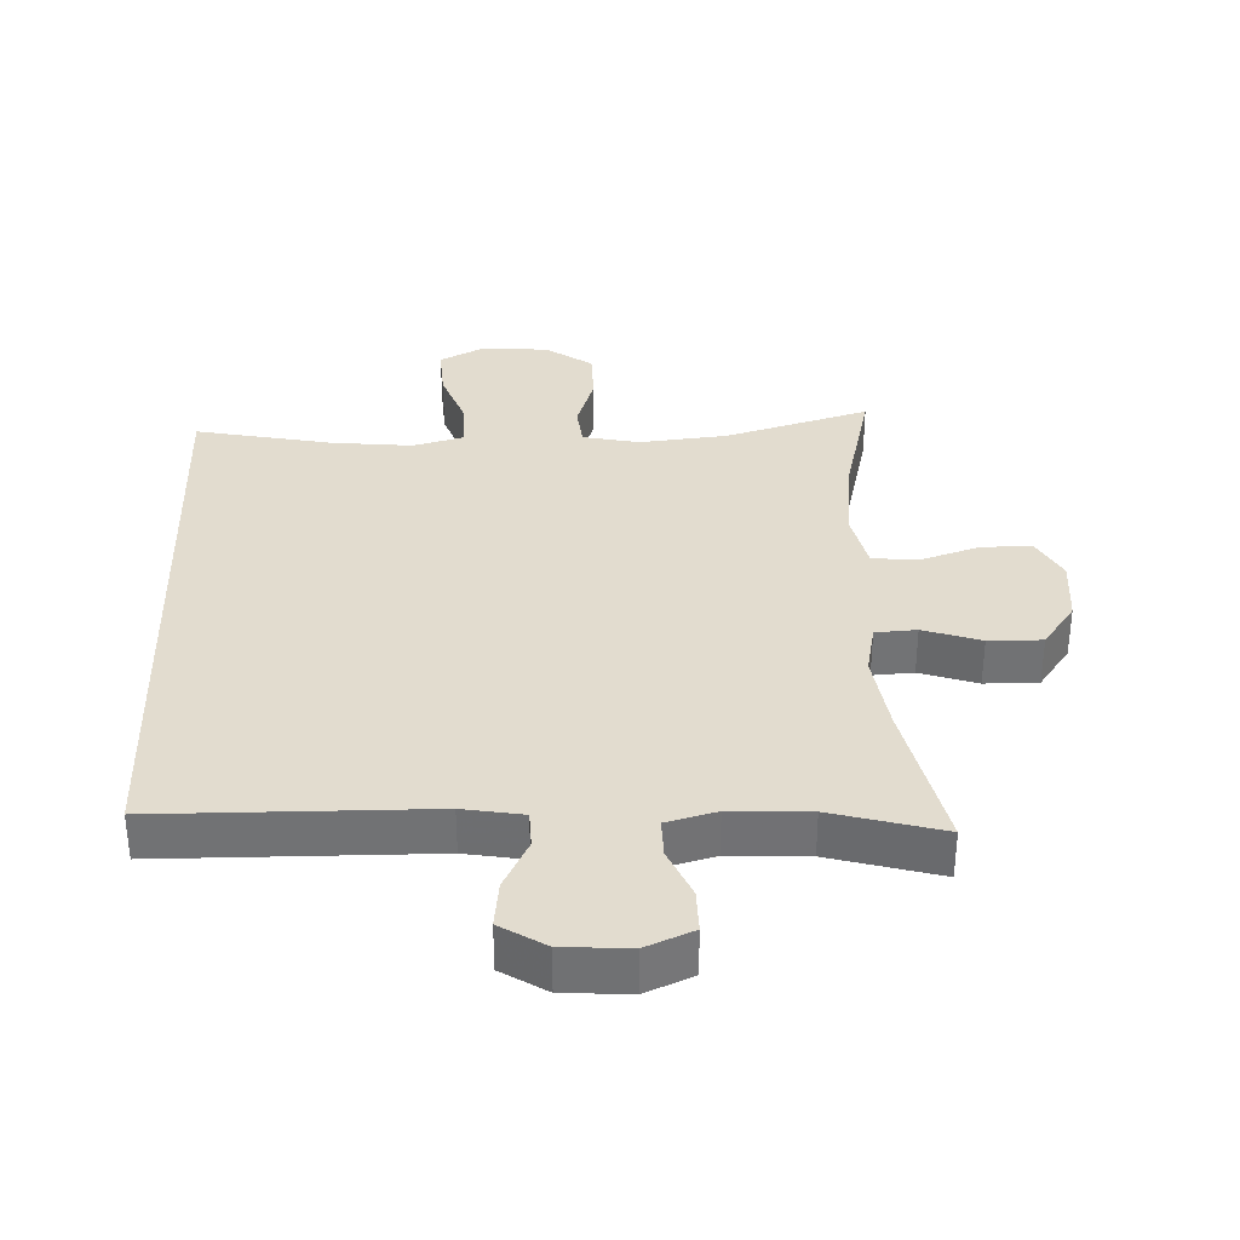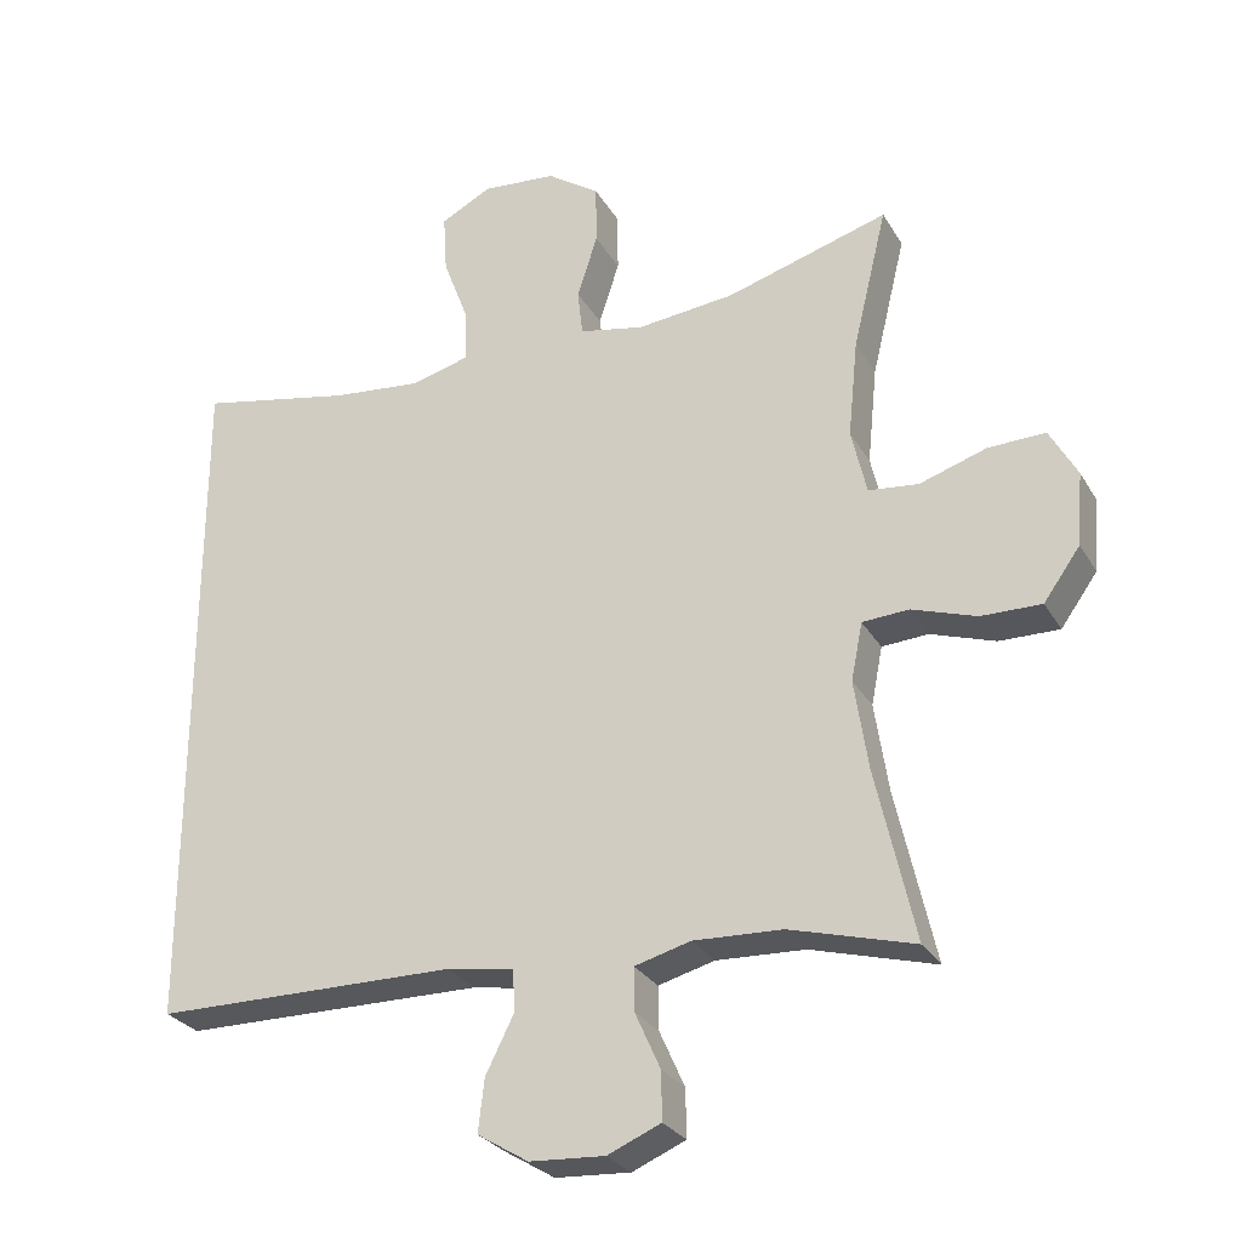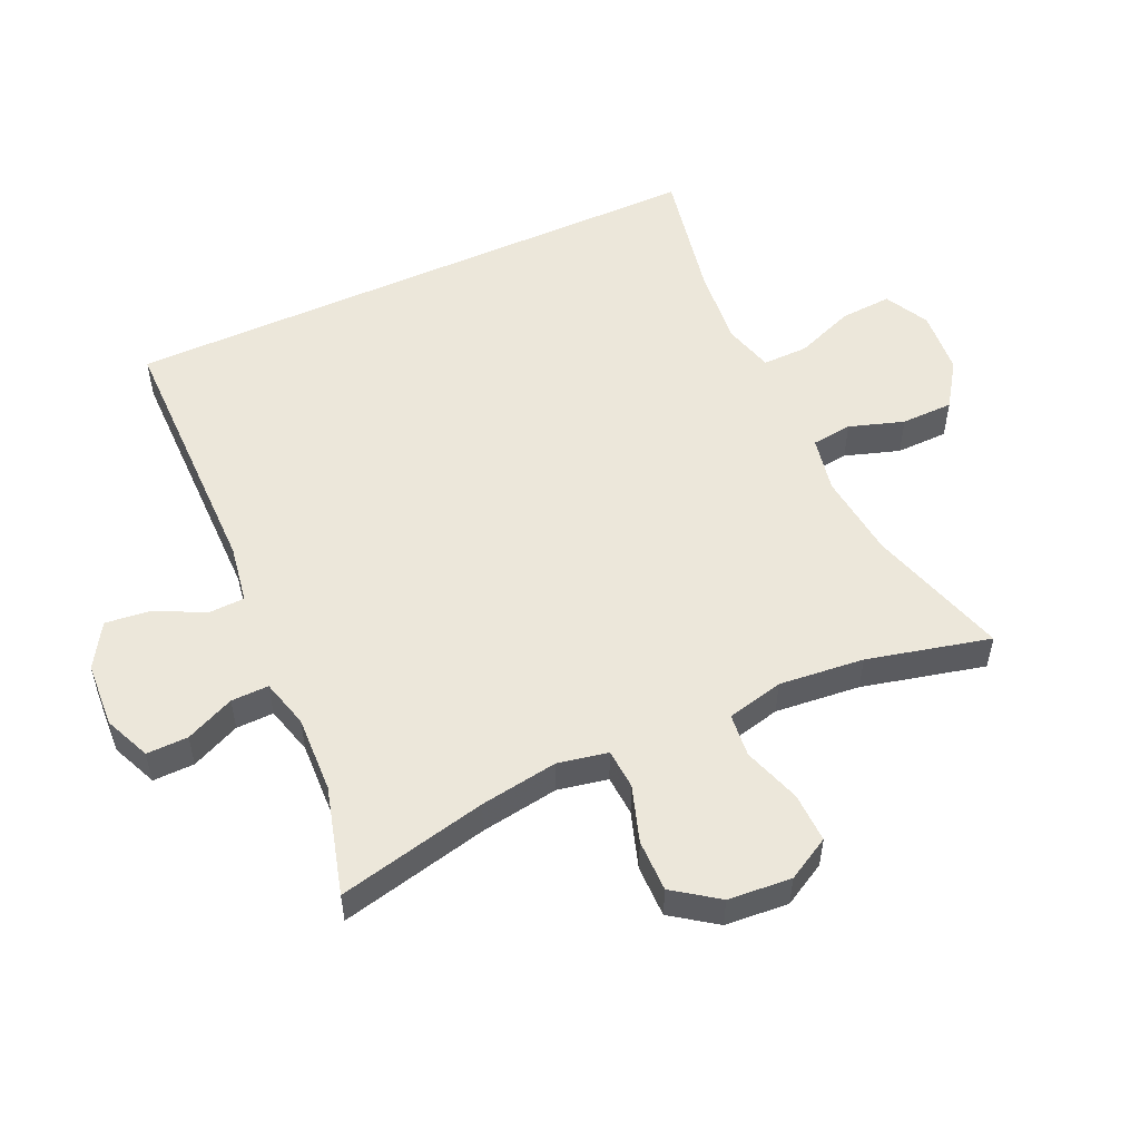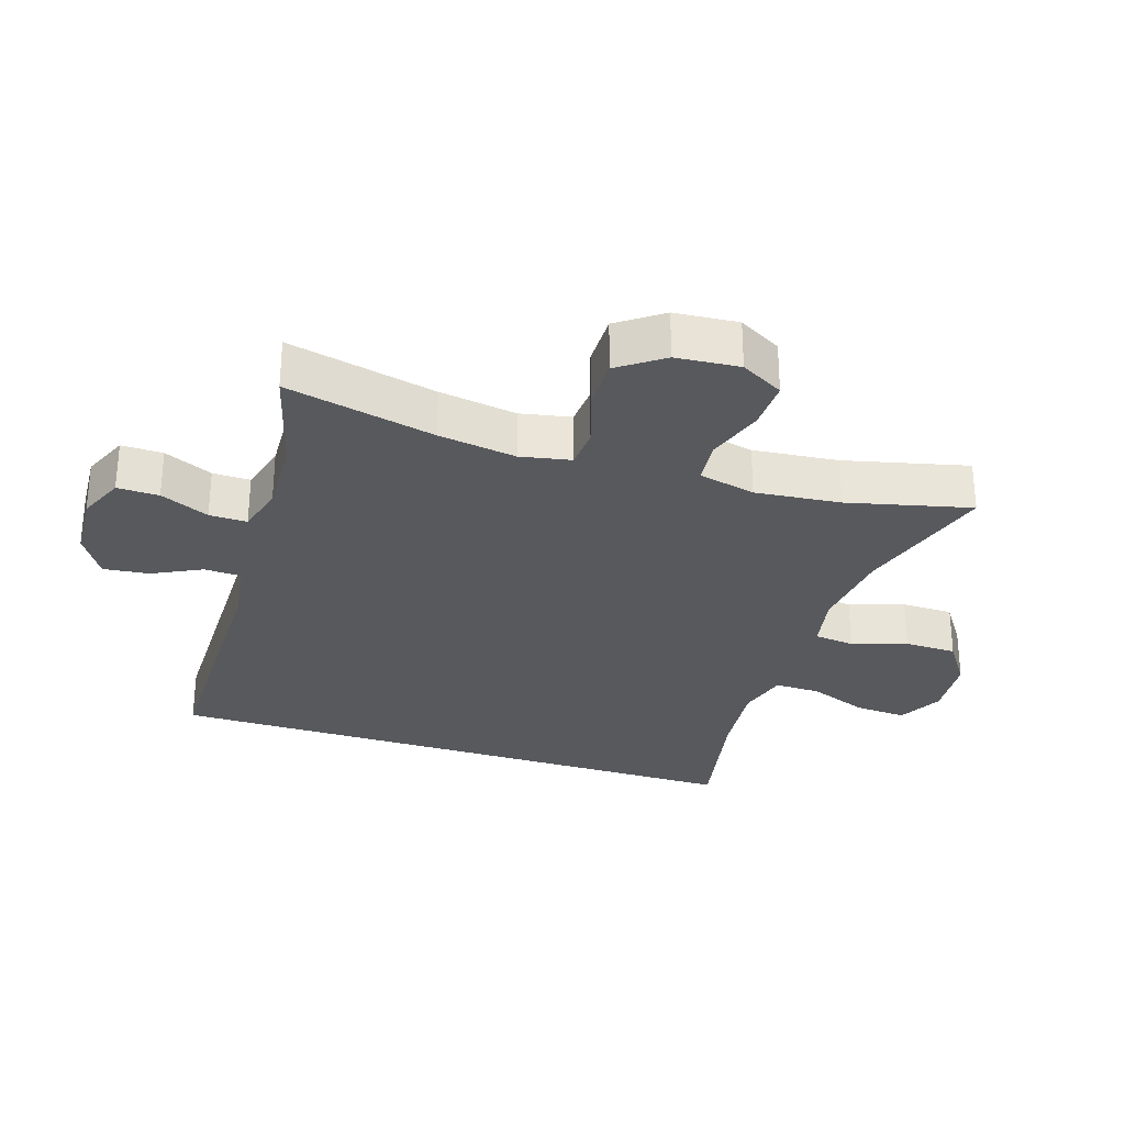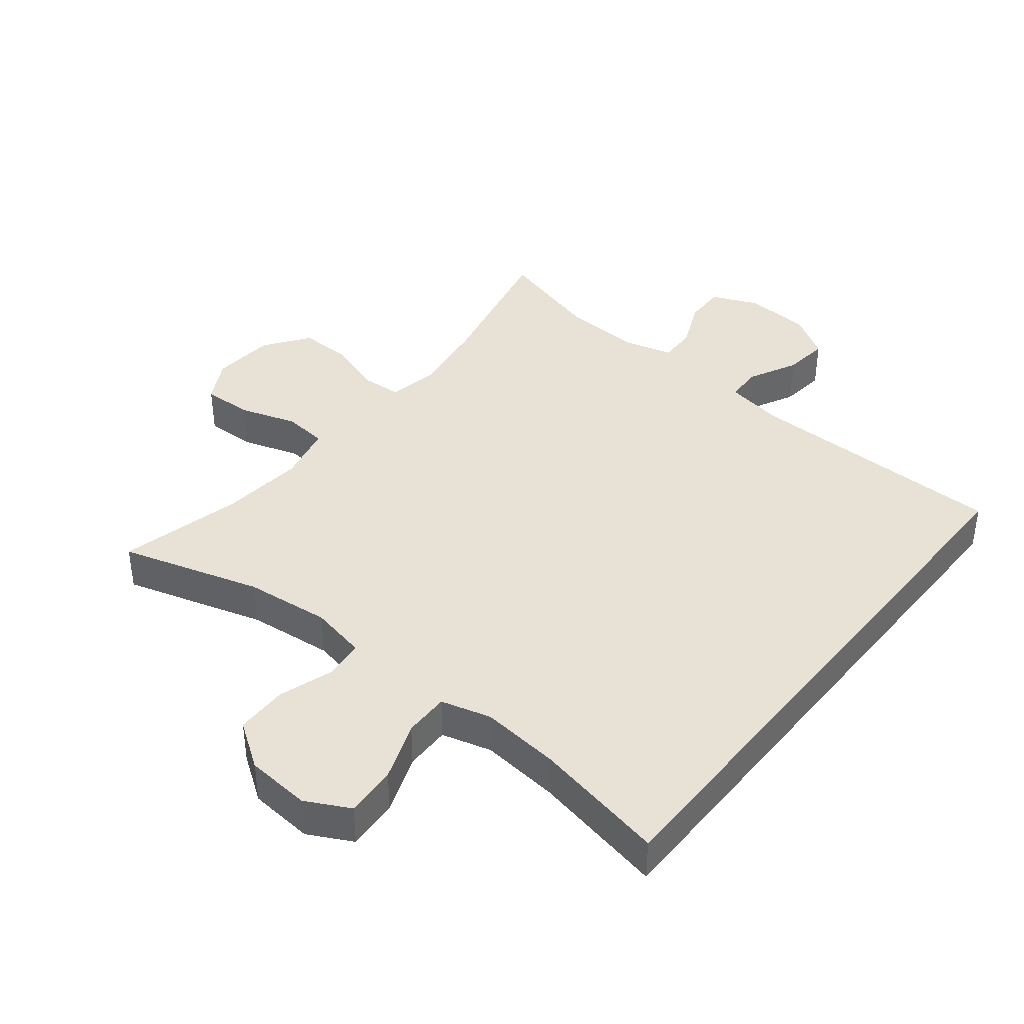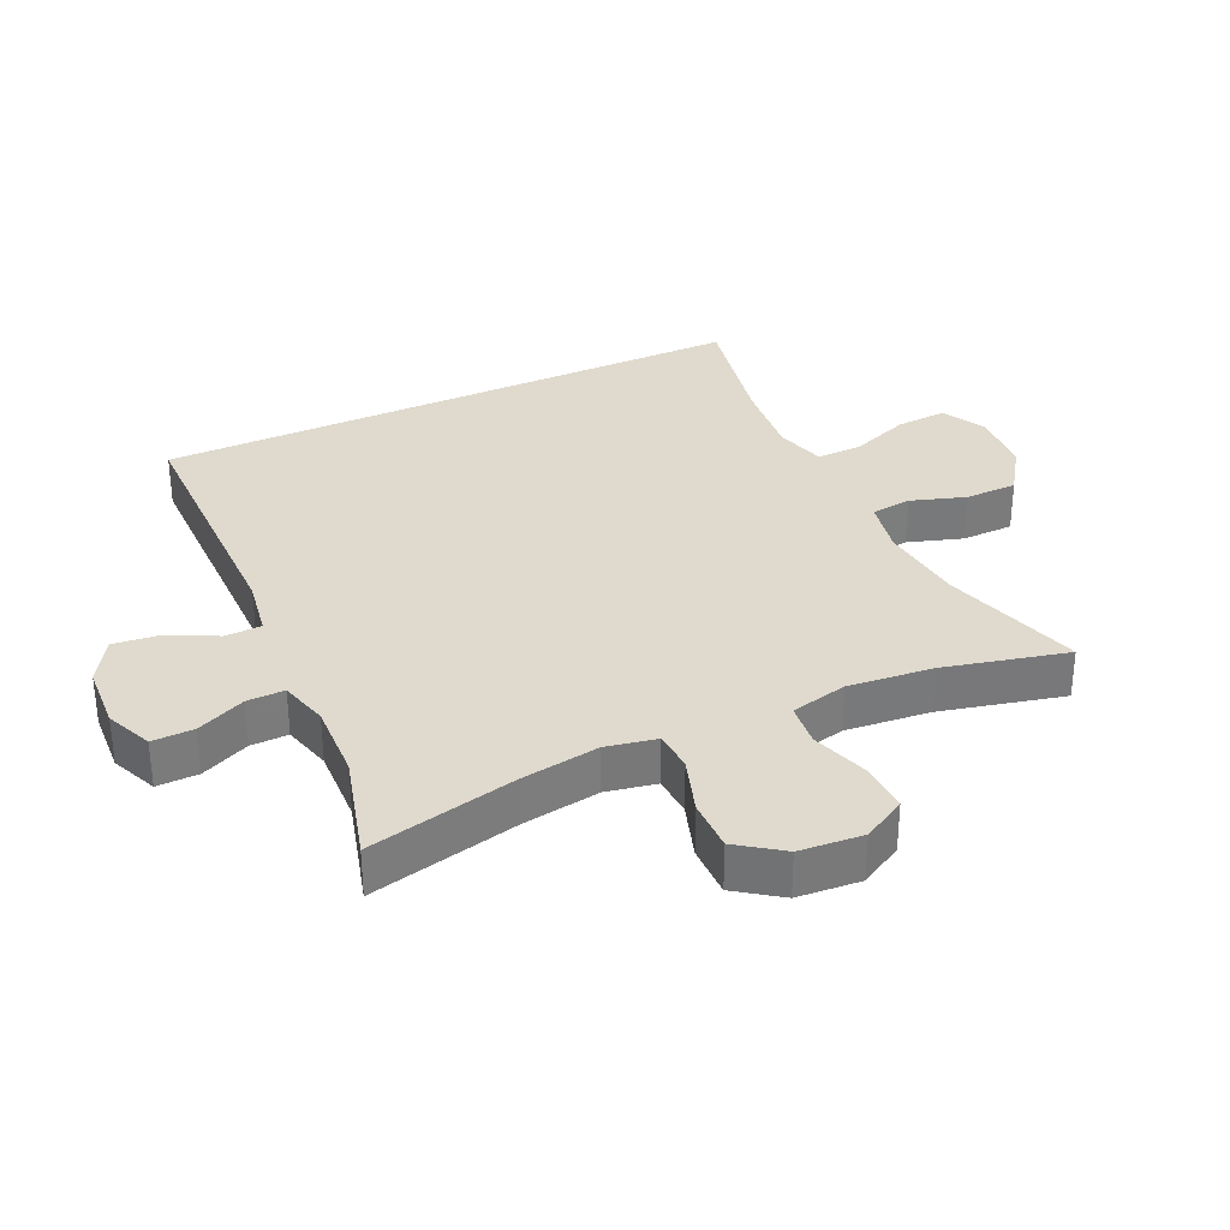
<metadata>
{"format":"obj","ext":"obj","renderer":"f3d","projection":"perspective","resolution":1024,"background":"white","views":[{"elev":34.6,"azim":178.0,"up":"+Y"},{"elev":-27.8,"azim":-155.4,"up":"+Z"},{"elev":53.3,"azim":-114.6,"up":"+Y"},{"elev":-29.6,"azim":-107.9,"up":"+Y"},{"elev":40.2,"azim":38.8,"up":"+Y"},{"elev":32.8,"azim":-115.0,"up":"+Y"}]}
</metadata>
<code>
v 0.5 0.07 0.476
v 0.5 0.07 -0.431
v 0.101 0.07 -0.434
v 0.012 0.07 -0.449
v 0.01 0.07 -0.504
v 0.047 0.07 -0.578
v 0.055 0.07 -0.647
v -0.012 0.07 -0.688
v -0.111 0.07 -0.694
v -0.181 0.07 -0.664
v -0.18 0.07 -0.601
v -0.147 0.07 -0.527
v -0.146 0.07 -0.47
v -0.22 0.07 -0.45
v -0.337 0.07 -0.455
v -0.5 0.07 -0.5
v -0.449 0.07 -0.274
v -0.431 0.07 -0.156
v -0.446 0.07 -0.08
v -0.507 0.07 -0.076
v -0.592 0.07 -0.104
v -0.671 0.07 -0.105
v -0.719 0.07 -0.038
v -0.727 0.07 0.058
v -0.691 0.07 0.123
v -0.616 0.07 0.121
v -0.528 0.07 0.092
v -0.462 0.07 0.099
v -0.442 0.07 0.185
v -0.455 0.07 0.314
v -0.5 0.07 0.5
v -0.287 0.07 0.436
v -0.158 0.07 0.422
v -0.073 0.07 0.439
v -0.066 0.07 0.5
v -0.093 0.07 0.583
v -0.092 0.07 0.662
v -0.023 0.07 0.709
v 0.075 0.07 0.717
v 0.142 0.07 0.682
v 0.137 0.07 0.604
v 0.103 0.07 0.514
v 0.102 0.07 0.445
v 0.178 0.07 0.424
v 0.298 0.07 0.436
v 0.5 0 0.476
v 0.5 0 -0.431
v 0.101 0 -0.434
v 0.012 0 -0.449
v 0.01 0 -0.504
v 0.047 0 -0.578
v 0.055 0 -0.647
v -0.012 0 -0.688
v -0.111 0 -0.694
v -0.181 0 -0.664
v -0.18 0 -0.601
v -0.147 0 -0.527
v -0.146 0 -0.47
v -0.22 0 -0.45
v -0.337 0 -0.455
v -0.5 0 -0.5
v -0.449 0 -0.274
v -0.431 0 -0.156
v -0.446 0 -0.08
v -0.507 0 -0.076
v -0.592 0 -0.104
v -0.671 0 -0.105
v -0.719 0 -0.038
v -0.727 0 0.058
v -0.691 0 0.123
v -0.616 0 0.121
v -0.528 0 0.092
v -0.462 0 0.099
v -0.442 0 0.185
v -0.455 0 0.314
v -0.5 0 0.5
v -0.287 0 0.436
v -0.158 0 0.422
v -0.073 0 0.439
v -0.066 0 0.5
v -0.093 0 0.583
v -0.092 0 0.662
v -0.023 0 0.709
v 0.075 0 0.717
v 0.142 0 0.682
v 0.137 0 0.604
v 0.103 0 0.514
v 0.102 0 0.445
v 0.178 0 0.424
v 0.298 0 0.436
f 40 41 42
f 39 40 42
f 38 39 42
f 37 38 42
f 36 37 42
f 35 36 42
f 34 35 42 43
f 33 34 43 44
f 30 31 32
f 29 30 32 33
f 28 29 33 44
f 25 26 27
f 24 25 27
f 23 24 27
f 22 23 27
f 21 22 27
f 20 21 27
f 19 20 27 28
f 28 44 45
f 19 28 45
f 18 19 45
f 15 16 17
f 18 45 1
f 17 18 1
f 15 17 1
f 14 15 1
f 10 11 12
f 9 10 12
f 8 9 12
f 7 8 12
f 6 7 12
f 5 6 12
f 4 5 12 13
f 1 2 3
f 4 13 14
f 3 4 14
f 1 3 14
f 87 86 85
f 87 85 84
f 87 84 83
f 87 83 82
f 87 82 81
f 87 81 80
f 88 87 80 79
f 89 88 79 78
f 77 76 75
f 78 77 75 74
f 89 78 74 73
f 72 71 70
f 72 70 69
f 72 69 68
f 72 68 67
f 72 67 66
f 72 66 65
f 73 72 65 64
f 90 89 73
f 90 73 64
f 90 64 63
f 62 61 60
f 46 90 63
f 46 63 62
f 46 62 60
f 46 60 59
f 57 56 55
f 57 55 54
f 57 54 53
f 57 53 52
f 57 52 51
f 57 51 50
f 58 57 50 49
f 48 47 46
f 59 58 49
f 59 49 48
f 59 48 46
f 1 46 47 2
f 2 47 48 3
f 3 48 49 4
f 4 49 50 5
f 5 50 51 6
f 6 51 52 7
f 7 52 53 8
f 8 53 54 9
f 9 54 55 10
f 10 55 56 11
f 11 56 57 12
f 12 57 58 13
f 13 58 59 14
f 14 59 60 15
f 15 60 61 16
f 16 61 62 17
f 17 62 63 18
f 18 63 64 19
f 19 64 65 20
f 20 65 66 21
f 21 66 67 22
f 22 67 68 23
f 23 68 69 24
f 24 69 70 25
f 25 70 71 26
f 26 71 72 27
f 27 72 73 28
f 28 73 74 29
f 29 74 75 30
f 30 75 76 31
f 31 76 77 32
f 32 77 78 33
f 33 78 79 34
f 34 79 80 35
f 35 80 81 36
f 36 81 82 37
f 37 82 83 38
f 38 83 84 39
f 39 84 85 40
f 40 85 86 41
f 41 86 87 42
f 42 87 88 43
f 43 88 89 44
f 44 89 90 45
f 45 90 46 1

</code>
